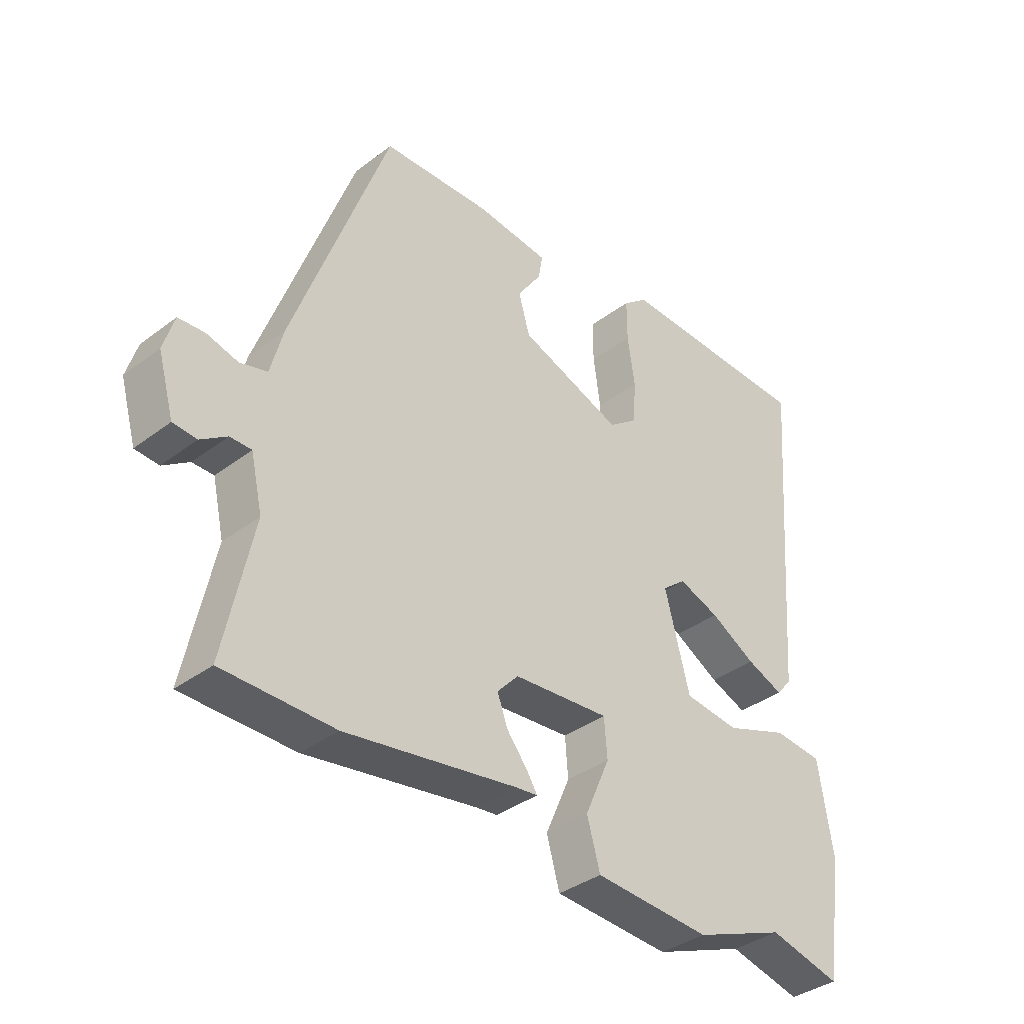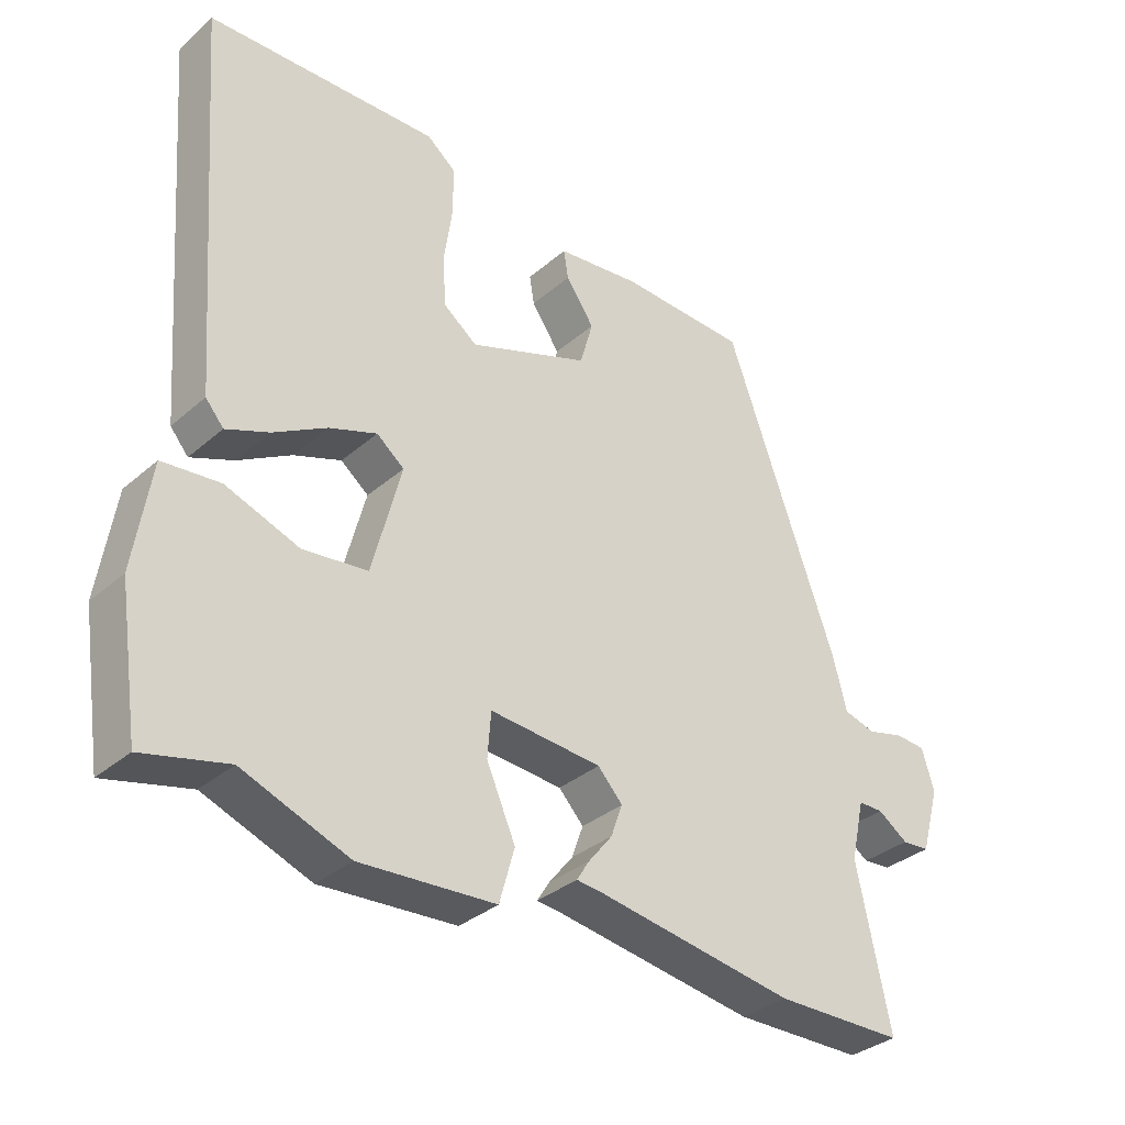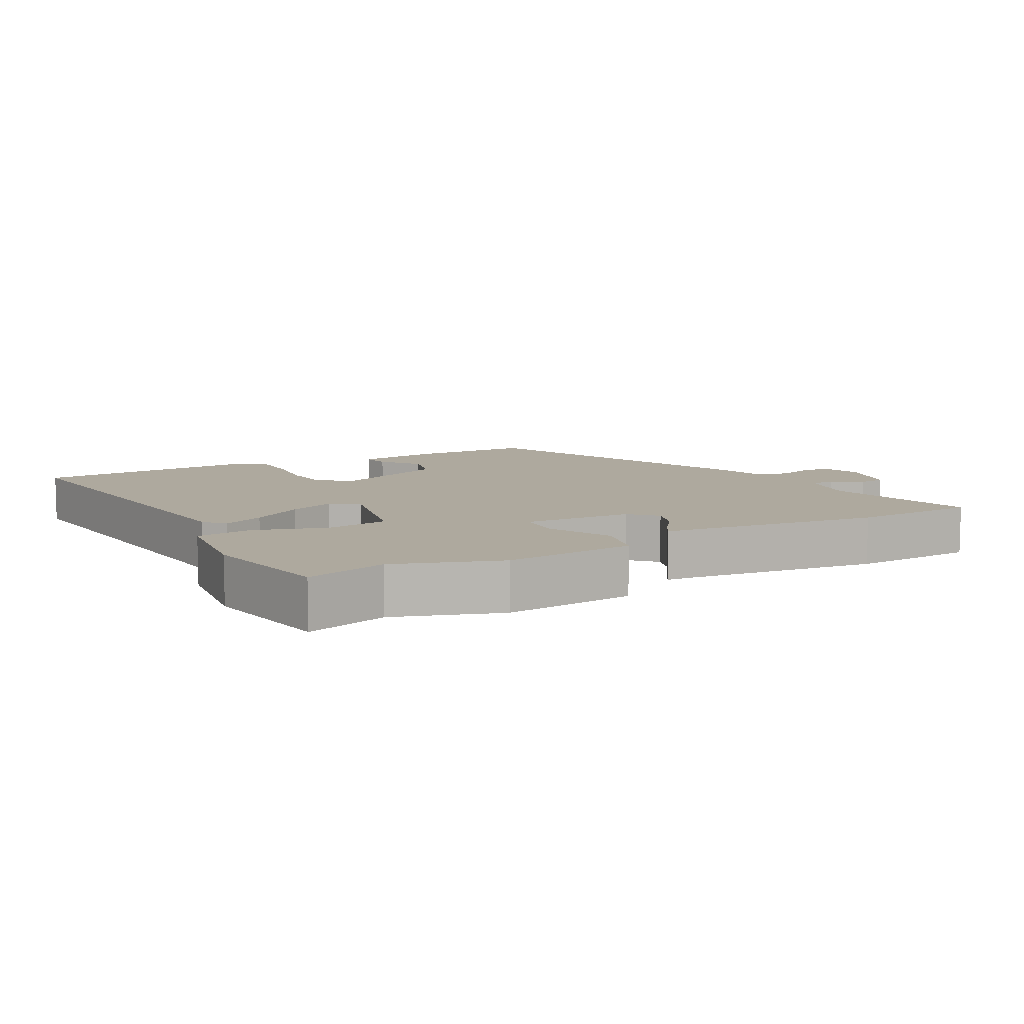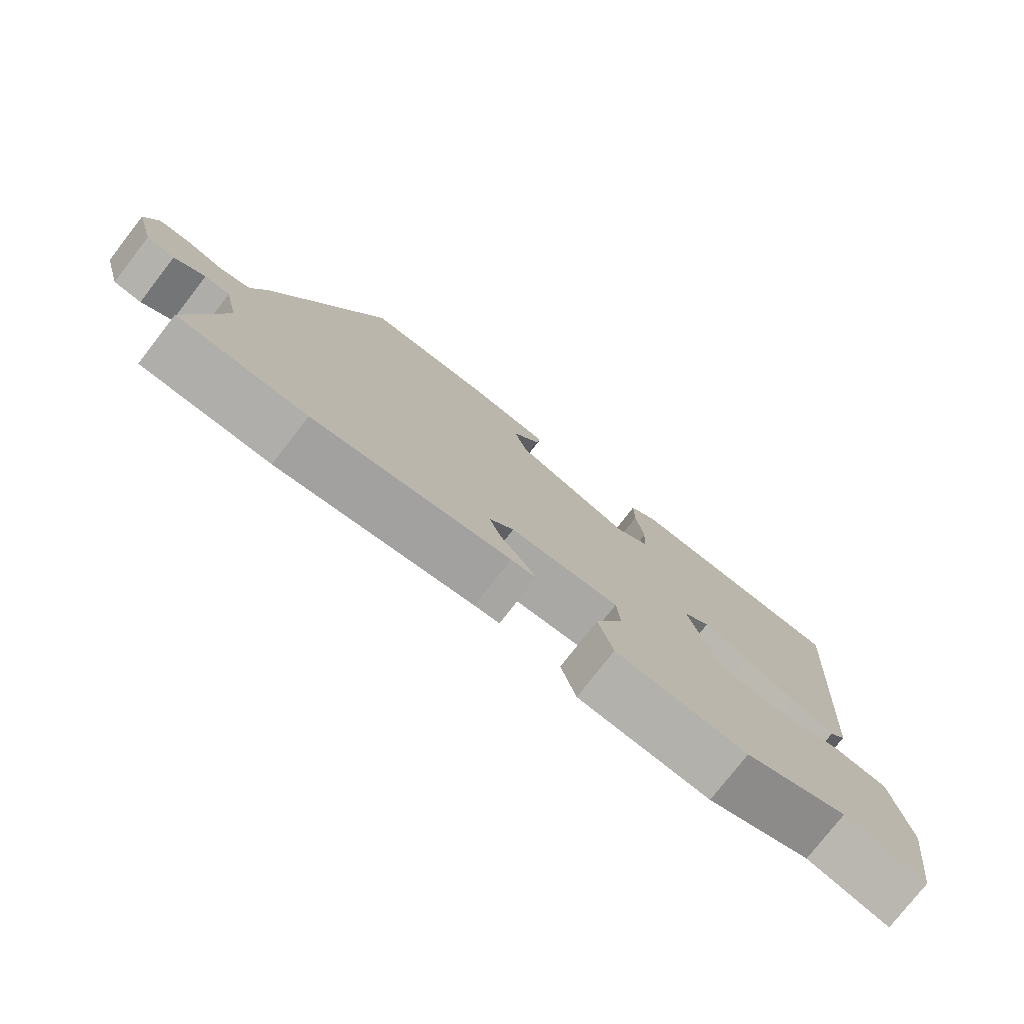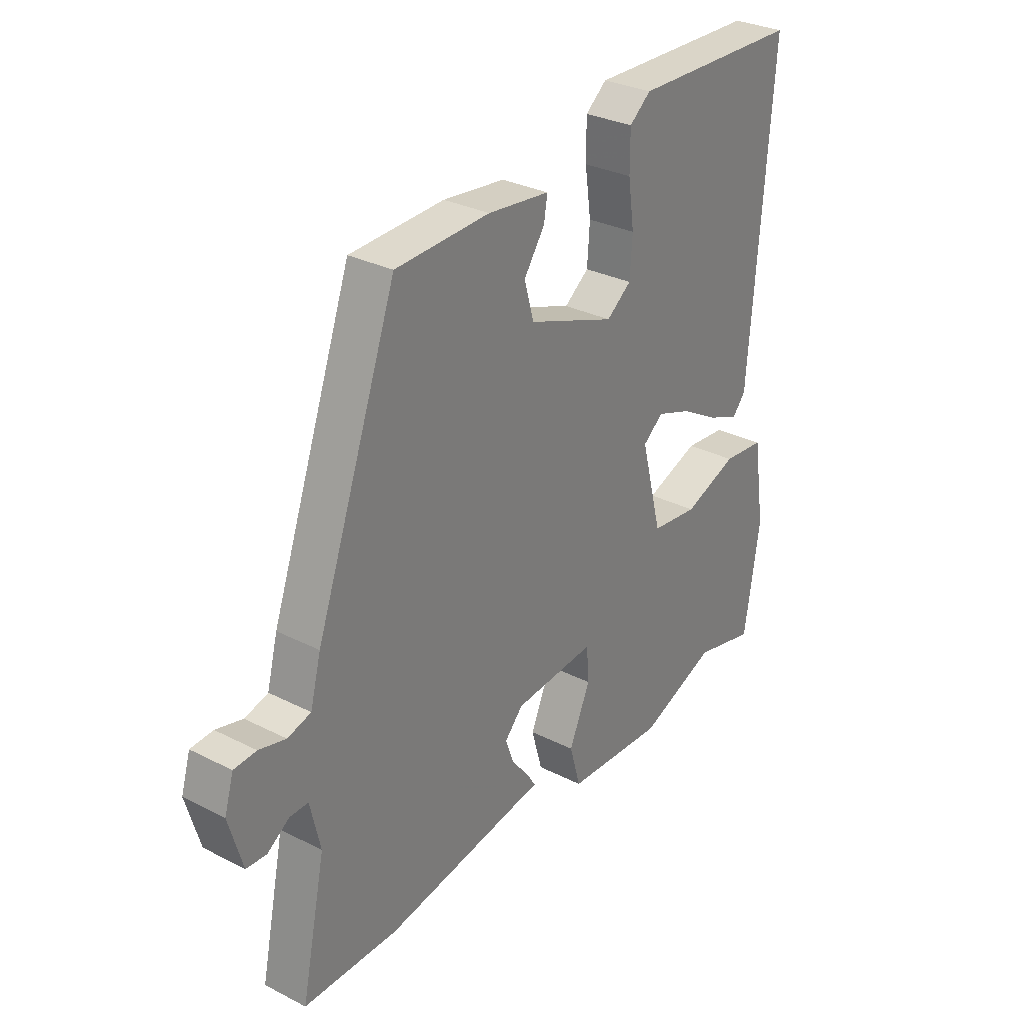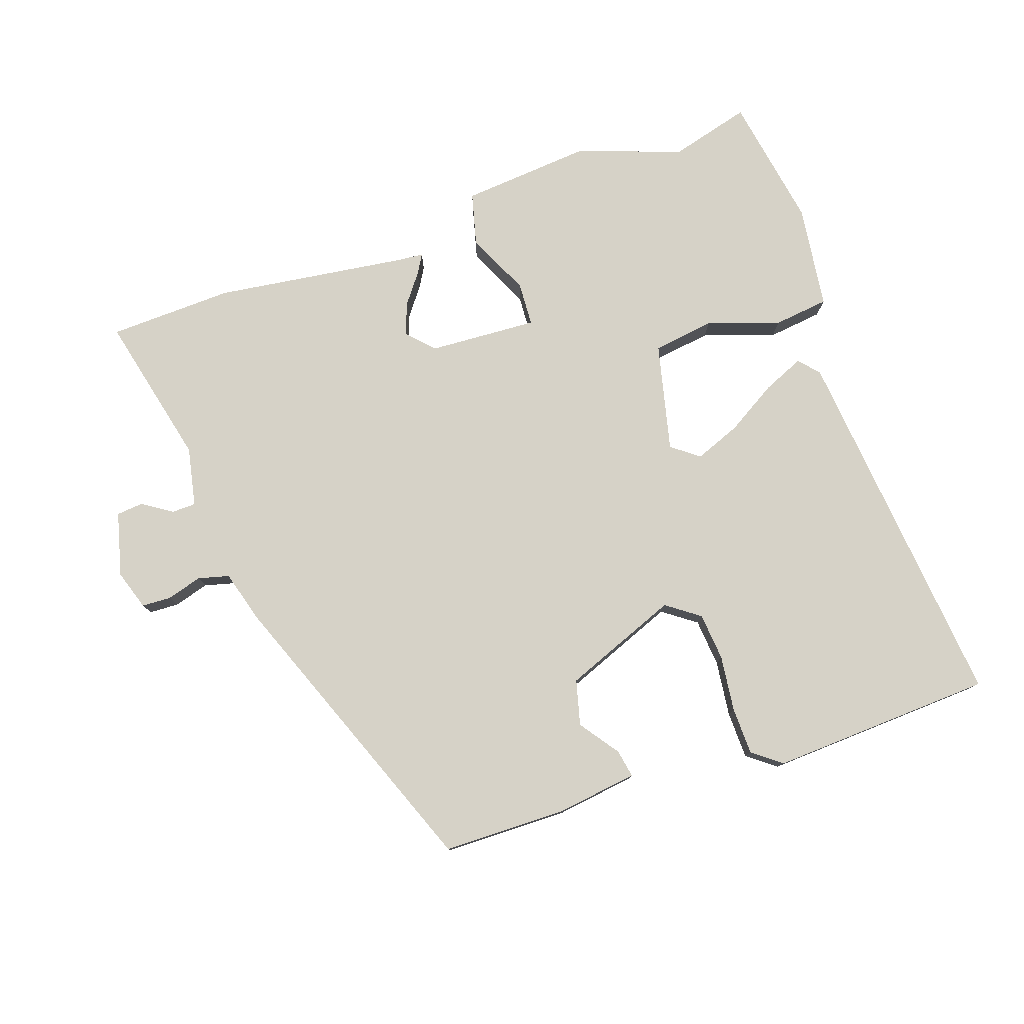
<metadata>
{"format":"obj","ext":"obj","renderer":"f3d","projection":"perspective","resolution":1024,"background":"white","views":[{"elev":-36.9,"azim":-45.7,"up":"+Z"},{"elev":-33.7,"azim":139.4,"up":"+Z"},{"elev":9.1,"azim":149.4,"up":"+Y"},{"elev":-77.4,"azim":-37.9,"up":"+Z"},{"elev":30.5,"azim":-53.7,"up":"+Z"},{"elev":78.5,"azim":-20.3,"up":"+Y"}]}
</metadata>
<code>
v -0.369 0.07 0.473
v -0.183 0.07 0.48
v -0.061 0.07 0.466
v -0.068 0.07 0.424
v -0.109 0.07 0.364
v -0.09 0.07 0.297
v 0.084 0.07 0.233
v 0.133 0.07 0.27
v 0.138 0.07 0.342
v 0.126 0.07 0.426
v 0.126 0.07 0.497
v 0.168 0.07 0.531
v 0.503 0.07 0.522
v 0.46 0.07 -0.036
v 0.434 0.07 -0.067
v 0.372 0.07 -0.042
v 0.295 0.07 0.002
v 0.226 0.07 0.027
v 0.186 0.07 -0.005
v 0.228 0.07 -0.166
v 0.321 0.07 -0.177
v 0.428 0.07 -0.138
v 0.511 0.07 -0.146
v 0.535 0.07 -0.301
v 0.505 0.07 -0.501
v 0.383 0.07 -0.471
v 0.229 0.07 -0.53
v 0.033 0.07 -0.518
v 0.011 0.07 -0.44
v 0.053 0.07 -0.344
v 0.048 0.07 -0.279
v -0.114 0.07 -0.292
v -0.15 0.07 -0.331
v -0.133 0.07 -0.378
v -0.098 0.07 -0.422
v -0.08 0.07 -0.451
v -0.117 0.07 -0.455
v -0.406 0.07 -0.501
v -0.593 0.07 -0.499
v -0.545 0.07 -0.27
v -0.565 0.07 -0.182
v -0.601 0.07 -0.182
v -0.645 0.07 -0.212
v -0.685 0.07 -0.209
v -0.712 0.07 -0.114
v -0.694 0.07 -0.054
v -0.65 0.07 -0.051
v -0.597 0.07 -0.065
v -0.551 0.07 -0.052
v -0.53 0.07 0.028
v -0.369 0 0.473
v -0.183 0 0.48
v -0.061 0 0.466
v -0.068 0 0.424
v -0.109 0 0.364
v -0.09 0 0.297
v 0.084 0 0.233
v 0.133 0 0.27
v 0.138 0 0.342
v 0.126 0 0.426
v 0.126 0 0.497
v 0.168 0 0.531
v 0.503 0 0.522
v 0.46 0 -0.036
v 0.434 0 -0.067
v 0.372 0 -0.042
v 0.295 0 0.002
v 0.226 0 0.027
v 0.186 0 -0.005
v 0.228 0 -0.166
v 0.321 0 -0.177
v 0.428 0 -0.138
v 0.511 0 -0.146
v 0.535 0 -0.301
v 0.505 0 -0.501
v 0.383 0 -0.471
v 0.229 0 -0.53
v 0.033 0 -0.518
v 0.011 0 -0.44
v 0.053 0 -0.344
v 0.048 0 -0.279
v -0.114 0 -0.292
v -0.15 0 -0.331
v -0.133 0 -0.378
v -0.098 0 -0.422
v -0.08 0 -0.451
v -0.117 0 -0.455
v -0.406 0 -0.501
v -0.593 0 -0.499
v -0.545 0 -0.27
v -0.565 0 -0.182
v -0.601 0 -0.182
v -0.645 0 -0.212
v -0.685 0 -0.209
v -0.712 0 -0.114
v -0.694 0 -0.054
v -0.65 0 -0.051
v -0.597 0 -0.065
v -0.551 0 -0.052
v -0.53 0 0.028
f 3 4 5
f 2 3 5
f 1 2 5
f 50 1 5
f 49 50 5
f 46 47 48
f 45 46 48
f 44 45 48
f 43 44 48
f 42 43 48
f 41 42 48 49
f 49 5 6
f 41 49 6
f 40 41 6
f 37 38 39 40
f 36 37 40
f 35 36 40
f 34 35 40
f 33 34 40
f 40 6 7
f 33 40 7
f 32 33 7
f 28 29 30
f 27 28 30
f 26 27 30
f 26 30 31
f 25 26 31
f 24 25 31
f 23 24 31
f 22 23 31
f 21 22 31
f 20 21 31 32
f 15 16 17
f 14 15 17
f 13 14 17
f 12 13 17
f 11 12 17
f 10 11 17
f 9 10 17
f 8 9 17 18
f 7 8 18 19
f 7 19 20 32
f 55 54 53
f 55 53 52
f 55 52 51
f 55 51 100
f 55 100 99
f 98 97 96
f 98 96 95
f 98 95 94
f 98 94 93
f 98 93 92
f 99 98 92 91
f 56 55 99
f 56 99 91
f 56 91 90
f 90 89 88 87
f 90 87 86
f 90 86 85
f 90 85 84
f 90 84 83
f 57 56 90
f 57 90 83
f 57 83 82
f 80 79 78
f 80 78 77
f 80 77 76
f 81 80 76
f 81 76 75
f 81 75 74
f 81 74 73
f 81 73 72
f 81 72 71
f 82 81 71 70
f 67 66 65
f 67 65 64
f 67 64 63
f 67 63 62
f 67 62 61
f 67 61 60
f 67 60 59
f 68 67 59 58
f 69 68 58 57
f 82 70 69 57
f 1 51 52 2
f 2 52 53 3
f 3 53 54 4
f 4 54 55 5
f 5 55 56 6
f 6 56 57 7
f 7 57 58 8
f 8 58 59 9
f 9 59 60 10
f 10 60 61 11
f 11 61 62 12
f 12 62 63 13
f 13 63 64 14
f 14 64 65 15
f 15 65 66 16
f 16 66 67 17
f 17 67 68 18
f 18 68 69 19
f 19 69 70 20
f 20 70 71 21
f 21 71 72 22
f 22 72 73 23
f 23 73 74 24
f 24 74 75 25
f 25 75 76 26
f 26 76 77 27
f 27 77 78 28
f 28 78 79 29
f 29 79 80 30
f 30 80 81 31
f 31 81 82 32
f 32 82 83 33
f 33 83 84 34
f 34 84 85 35
f 35 85 86 36
f 36 86 87 37
f 37 87 88 38
f 38 88 89 39
f 39 89 90 40
f 40 90 91 41
f 41 91 92 42
f 42 92 93 43
f 43 93 94 44
f 44 94 95 45
f 45 95 96 46
f 46 96 97 47
f 47 97 98 48
f 48 98 99 49
f 49 99 100 50
f 50 100 51 1

</code>
